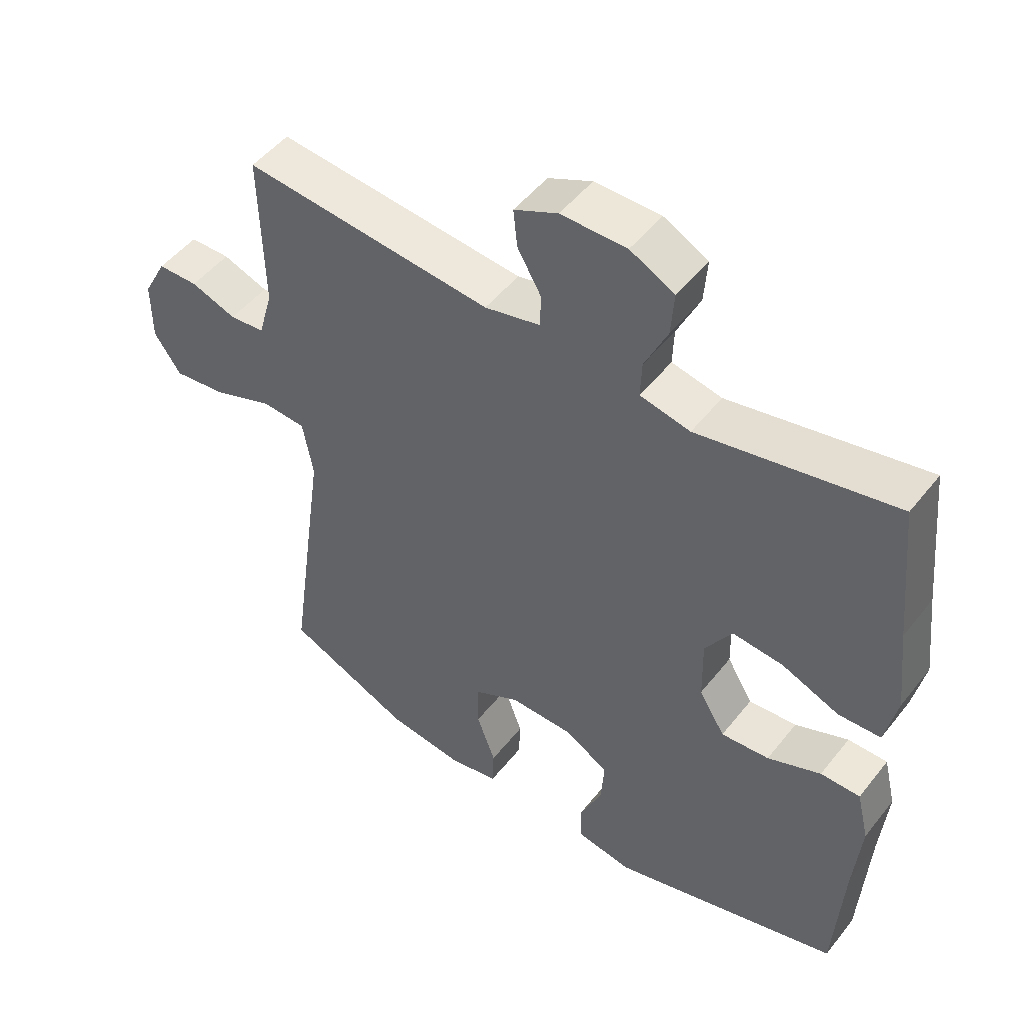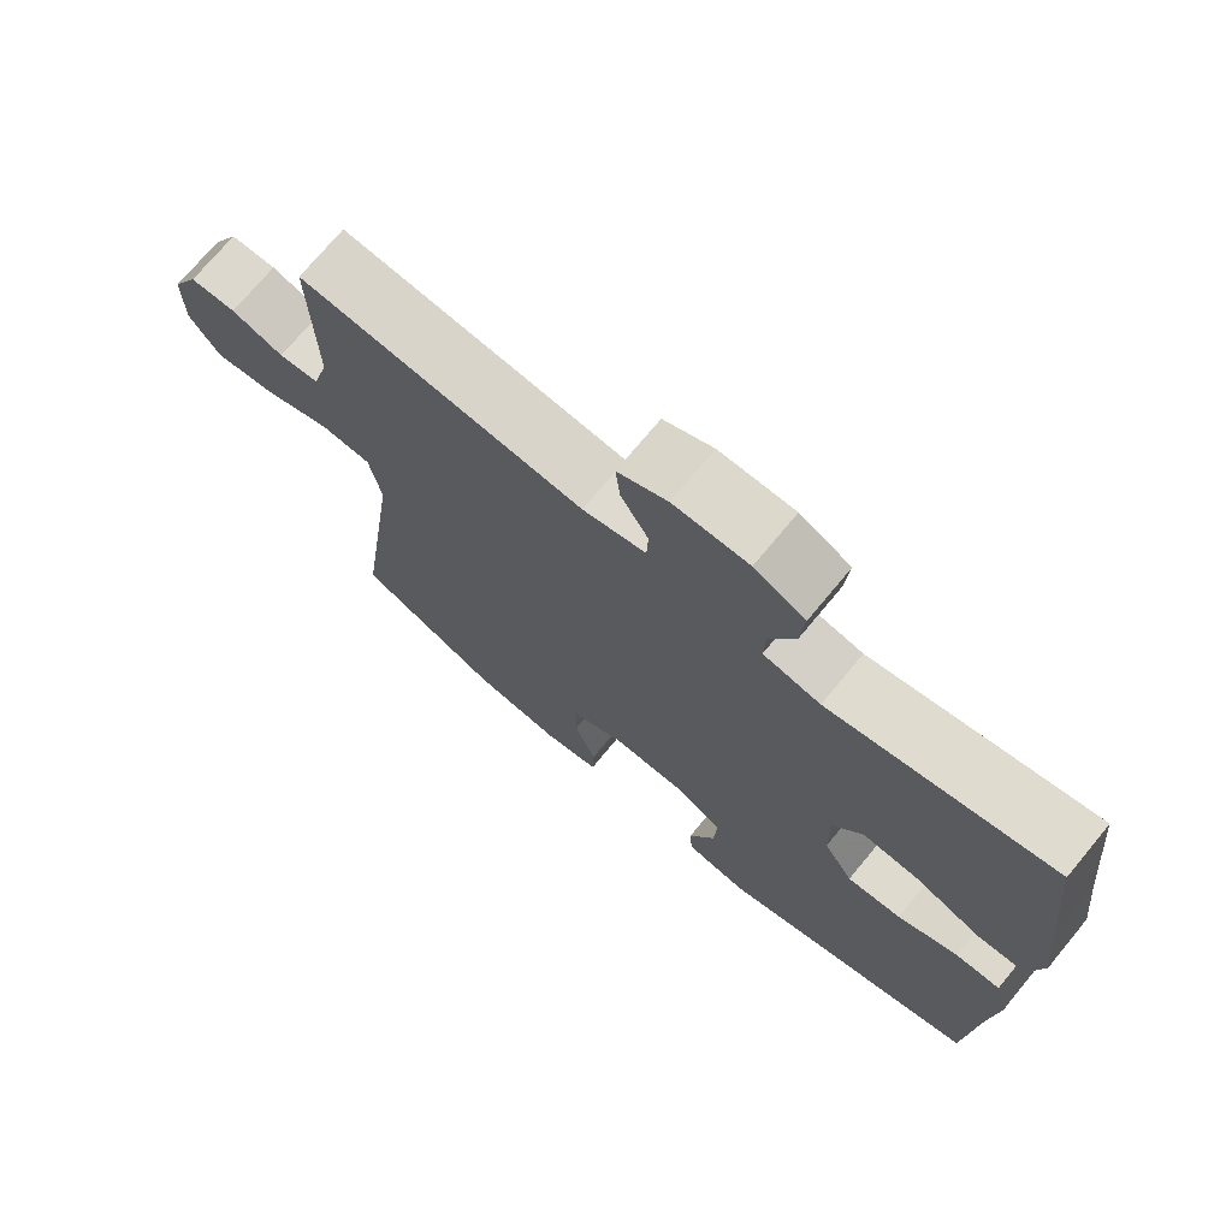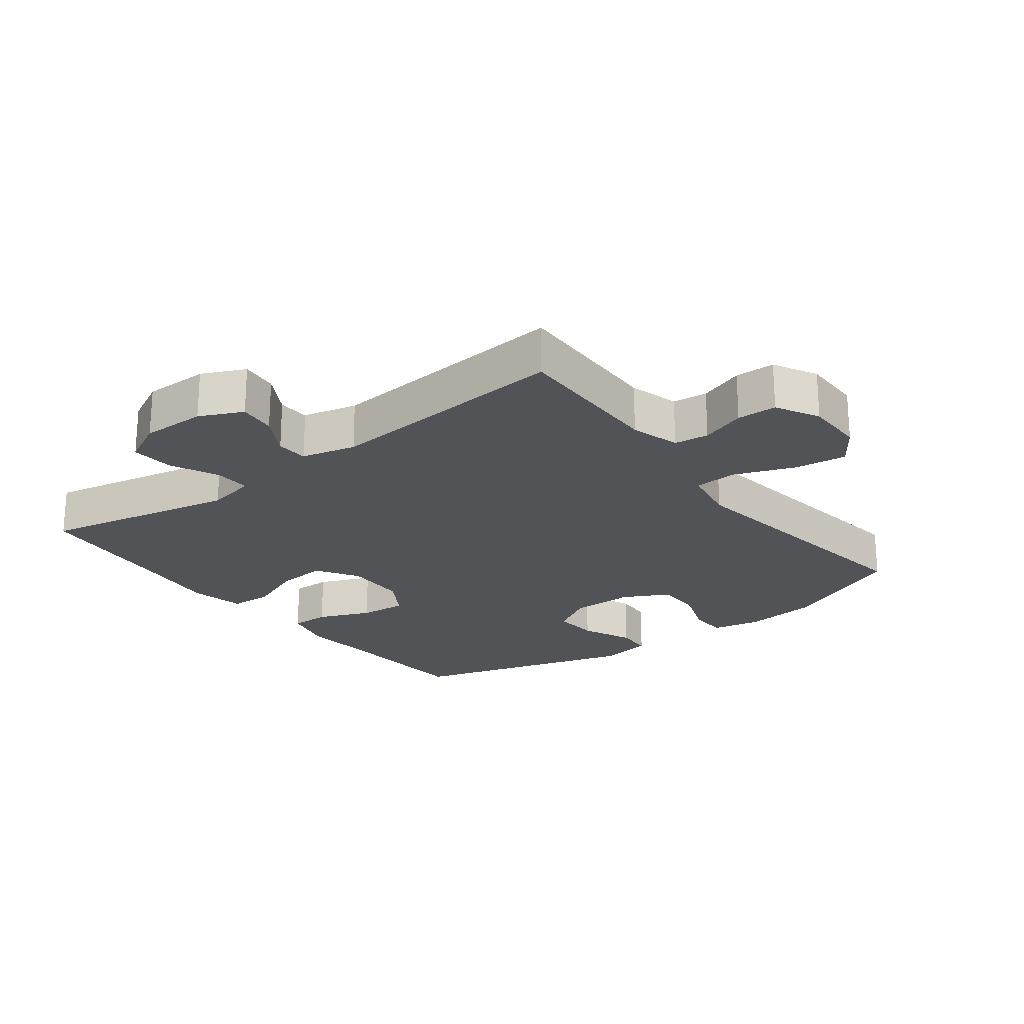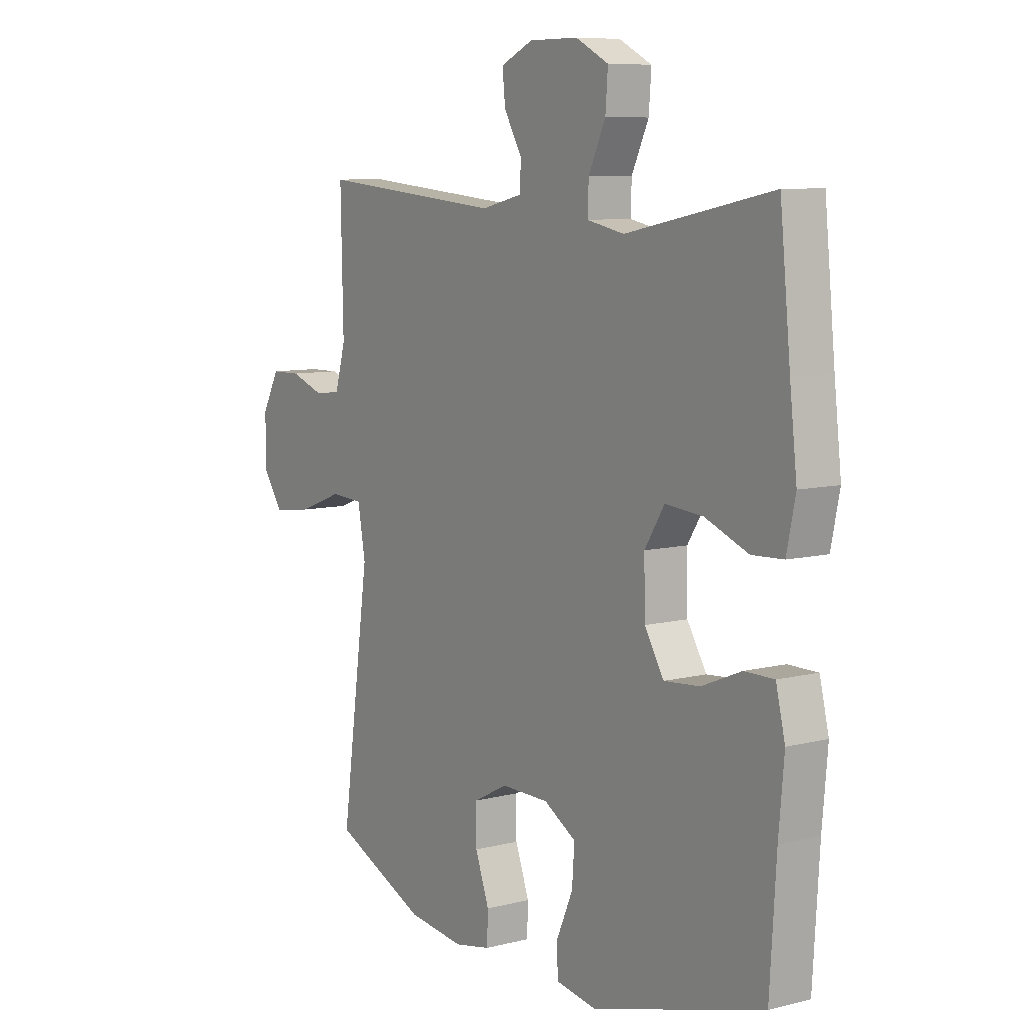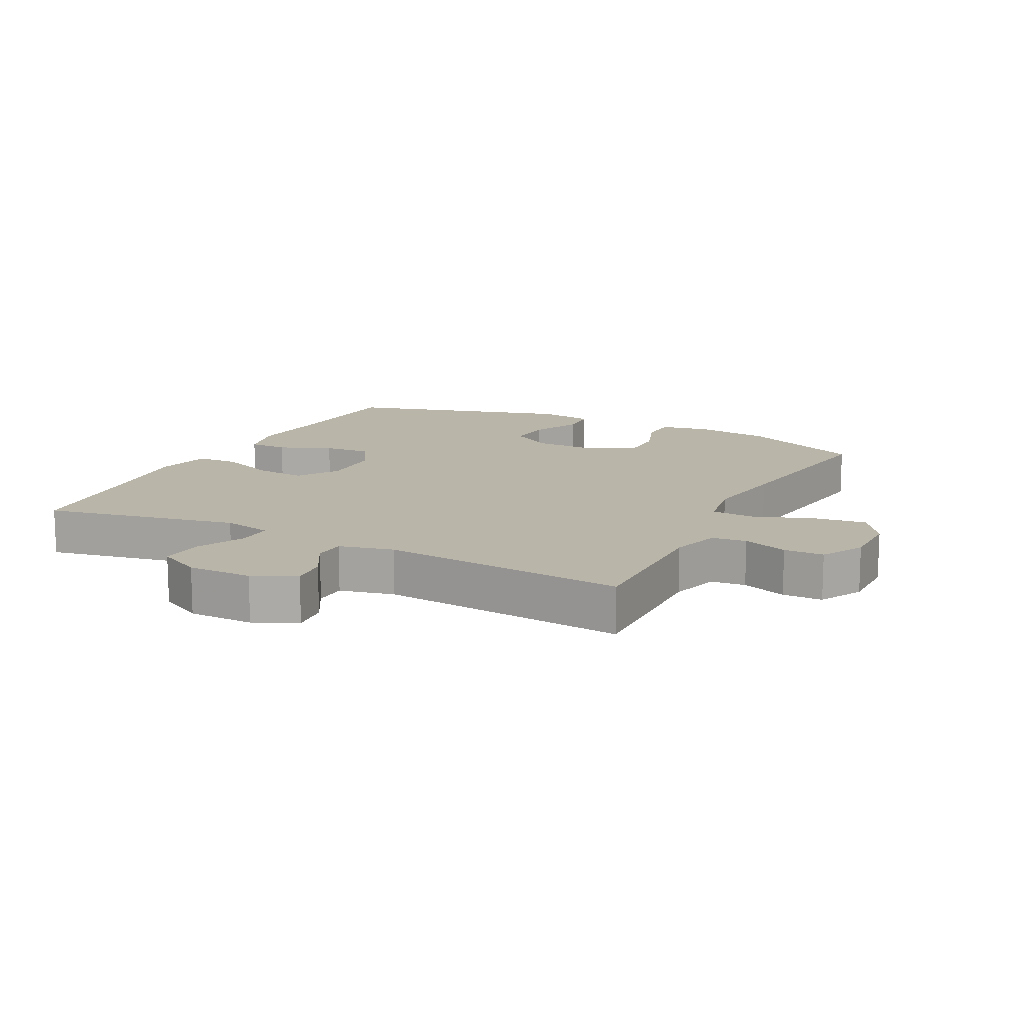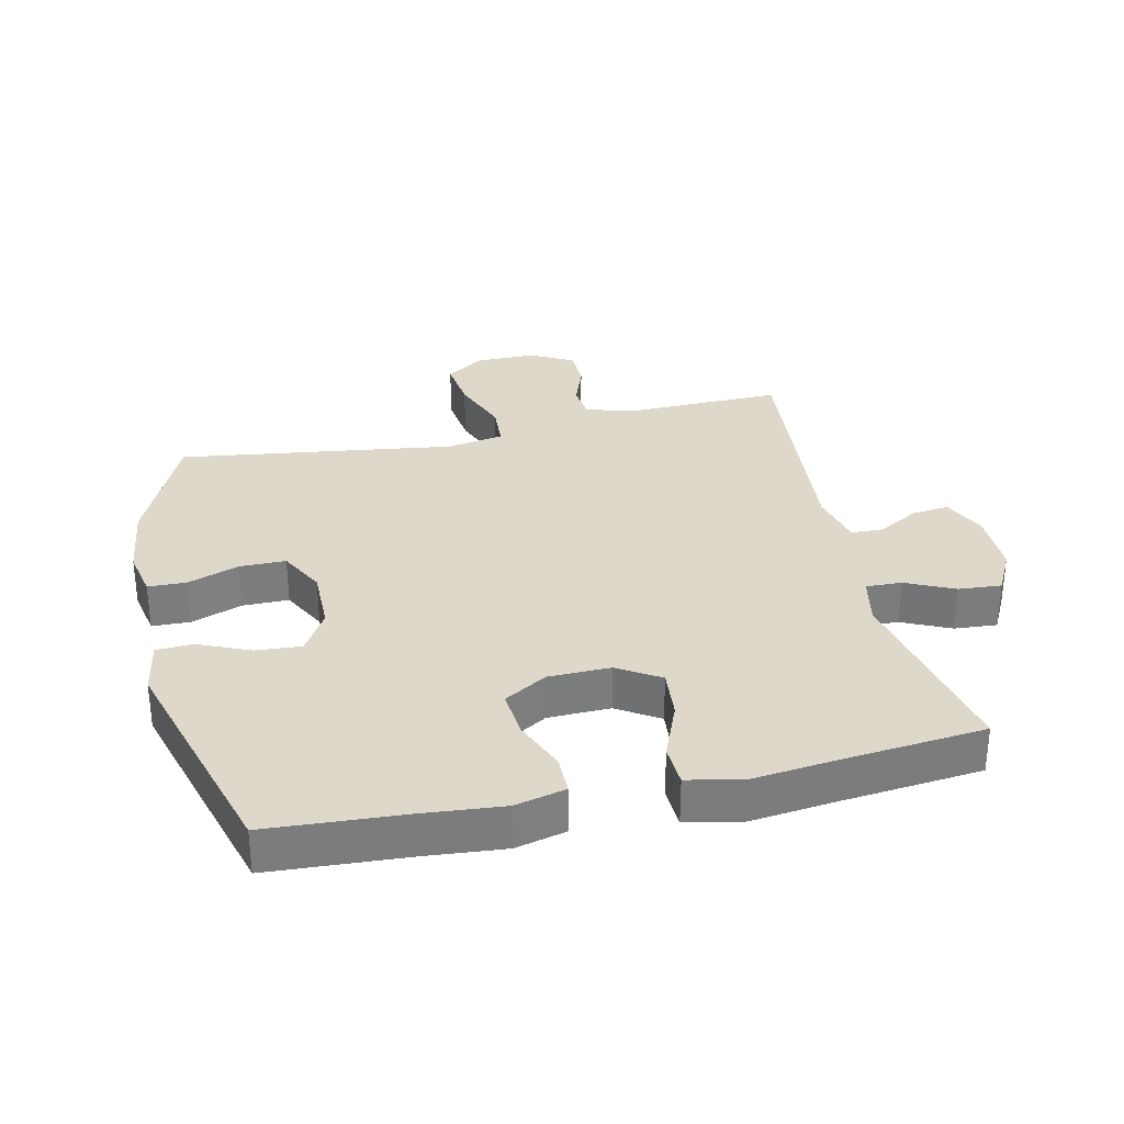
<metadata>
{"format":"obj","ext":"obj","renderer":"f3d","projection":"perspective","resolution":1024,"background":"white","views":[{"elev":49.7,"azim":-143.3,"up":"+Z"},{"elev":72.7,"azim":-140.4,"up":"+Z"},{"elev":-22.4,"azim":37.2,"up":"+Y"},{"elev":8.3,"azim":-124.8,"up":"+Z"},{"elev":13.7,"azim":27.1,"up":"+Y"},{"elev":31.6,"azim":-102.7,"up":"+Y"}]}
</metadata>
<code>
v 0.5 0.07 -0.5
v 0.307 0.07 -0.586
v 0.189 0.07 -0.601
v 0.113 0.07 -0.586
v 0.111 0.07 -0.527
v 0.14 0.07 -0.447
v 0.14 0.07 -0.375
v 0.069 0.07 -0.338
v -0.03 0.07 -0.339
v -0.097 0.07 -0.379
v -0.092 0.07 -0.45
v -0.057 0.07 -0.53
v -0.06 0.07 -0.587
v -0.145 0.07 -0.602
v -0.5 0.07 -0.5
v -0.513 0.07 -0.288
v -0.524 0.07 -0.164
v -0.505 0.07 -0.085
v -0.444 0.07 -0.085
v -0.362 0.07 -0.119
v -0.288 0.07 -0.125
v -0.248 0.07 -0.059
v -0.246 0.07 0.038
v -0.287 0.07 0.103
v -0.365 0.07 0.096
v -0.454 0.07 0.06
v -0.519 0.07 0.063
v -0.537 0.07 0.149
v -0.522 0.07 0.281
v -0.5 0.07 0.5
v -0.198 0.07 0.439
v -0.121 0.07 0.455
v -0.123 0.07 0.511
v -0.158 0.07 0.586
v -0.163 0.07 0.653
v -0.095 0.07 0.688
v 0.006 0.07 0.688
v 0.073 0.07 0.657
v 0.067 0.07 0.599
v 0.03 0.07 0.535
v 0.032 0.07 0.485
v 0.117 0.07 0.465
v 0.5 0.07 0.5
v 0.495 0.07 0.257
v 0.517 0.07 0.18
v 0.571 0.07 0.174
v 0.641 0.07 0.199
v 0.703 0.07 0.198
v 0.739 0.07 0.131
v 0.739 0.07 0.038
v 0.698 0.07 -0.022
v 0.617 0.07 -0.012
v 0.524 0.07 0.023
v 0.456 0.07 0.019
v 0.44 0.07 -0.07
v 0.459 0.07 -0.205
v 0.5 0 -0.5
v 0.307 0 -0.586
v 0.189 0 -0.601
v 0.113 0 -0.586
v 0.111 0 -0.527
v 0.14 0 -0.447
v 0.14 0 -0.375
v 0.069 0 -0.338
v -0.03 0 -0.339
v -0.097 0 -0.379
v -0.092 0 -0.45
v -0.057 0 -0.53
v -0.06 0 -0.587
v -0.145 0 -0.602
v -0.5 0 -0.5
v -0.513 0 -0.288
v -0.524 0 -0.164
v -0.505 0 -0.085
v -0.444 0 -0.085
v -0.362 0 -0.119
v -0.288 0 -0.125
v -0.248 0 -0.059
v -0.246 0 0.038
v -0.287 0 0.103
v -0.365 0 0.096
v -0.454 0 0.06
v -0.519 0 0.063
v -0.537 0 0.149
v -0.522 0 0.281
v -0.5 0 0.5
v -0.198 0 0.439
v -0.121 0 0.455
v -0.123 0 0.511
v -0.158 0 0.586
v -0.163 0 0.653
v -0.095 0 0.688
v 0.006 0 0.688
v 0.073 0 0.657
v 0.067 0 0.599
v 0.03 0 0.535
v 0.032 0 0.485
v 0.117 0 0.465
v 0.5 0 0.5
v 0.495 0 0.257
v 0.517 0 0.18
v 0.571 0 0.174
v 0.641 0 0.199
v 0.703 0 0.198
v 0.739 0 0.131
v 0.739 0 0.038
v 0.698 0 -0.022
v 0.617 0 -0.012
v 0.524 0 0.023
v 0.456 0 0.019
v 0.44 0 -0.07
v 0.459 0 -0.205
f 55 56 1 2
f 54 55 2 3
f 50 51 52 53
f 50 53 54
f 49 50 54
f 46 47 48 49
f 45 46 49 54
f 44 45 54 3
f 42 43 44 3
f 37 38 39 40
f 37 40 41
f 36 37 41
f 33 34 35 36
f 32 33 36 41
f 31 32 41 42
f 29 30 31
f 25 26 27 28
f 24 25 28 29
f 17 18 19 20
f 16 17 20 21
f 15 16 21
f 14 15 21 22
f 11 12 13 14
f 10 11 14 22
f 3 4 5 6
f 3 6 7
f 42 3 7
f 24 29 31 42
f 23 24 42 7
f 9 10 22 23
f 8 9 23
f 7 8 23
f 58 57 112 111
f 59 58 111 110
f 109 108 107 106
f 110 109 106
f 110 106 105
f 105 104 103 102
f 110 105 102 101
f 59 110 101 100
f 59 100 99 98
f 96 95 94 93
f 97 96 93
f 97 93 92
f 92 91 90 89
f 97 92 89 88
f 98 97 88 87
f 87 86 85
f 84 83 82 81
f 85 84 81 80
f 76 75 74 73
f 77 76 73 72
f 77 72 71
f 78 77 71 70
f 70 69 68 67
f 78 70 67 66
f 62 61 60 59
f 63 62 59
f 63 59 98
f 98 87 85 80
f 63 98 80 79
f 79 78 66 65
f 79 65 64
f 79 64 63
f 1 57 58 2
f 2 58 59 3
f 3 59 60 4
f 4 60 61 5
f 5 61 62 6
f 6 62 63 7
f 7 63 64 8
f 8 64 65 9
f 9 65 66 10
f 10 66 67 11
f 11 67 68 12
f 12 68 69 13
f 13 69 70 14
f 14 70 71 15
f 15 71 72 16
f 16 72 73 17
f 17 73 74 18
f 18 74 75 19
f 19 75 76 20
f 20 76 77 21
f 21 77 78 22
f 22 78 79 23
f 23 79 80 24
f 24 80 81 25
f 25 81 82 26
f 26 82 83 27
f 27 83 84 28
f 28 84 85 29
f 29 85 86 30
f 30 86 87 31
f 31 87 88 32
f 32 88 89 33
f 33 89 90 34
f 34 90 91 35
f 35 91 92 36
f 36 92 93 37
f 37 93 94 38
f 38 94 95 39
f 39 95 96 40
f 40 96 97 41
f 41 97 98 42
f 42 98 99 43
f 43 99 100 44
f 44 100 101 45
f 45 101 102 46
f 46 102 103 47
f 47 103 104 48
f 48 104 105 49
f 49 105 106 50
f 50 106 107 51
f 51 107 108 52
f 52 108 109 53
f 53 109 110 54
f 54 110 111 55
f 55 111 112 56
f 56 112 57 1

</code>
